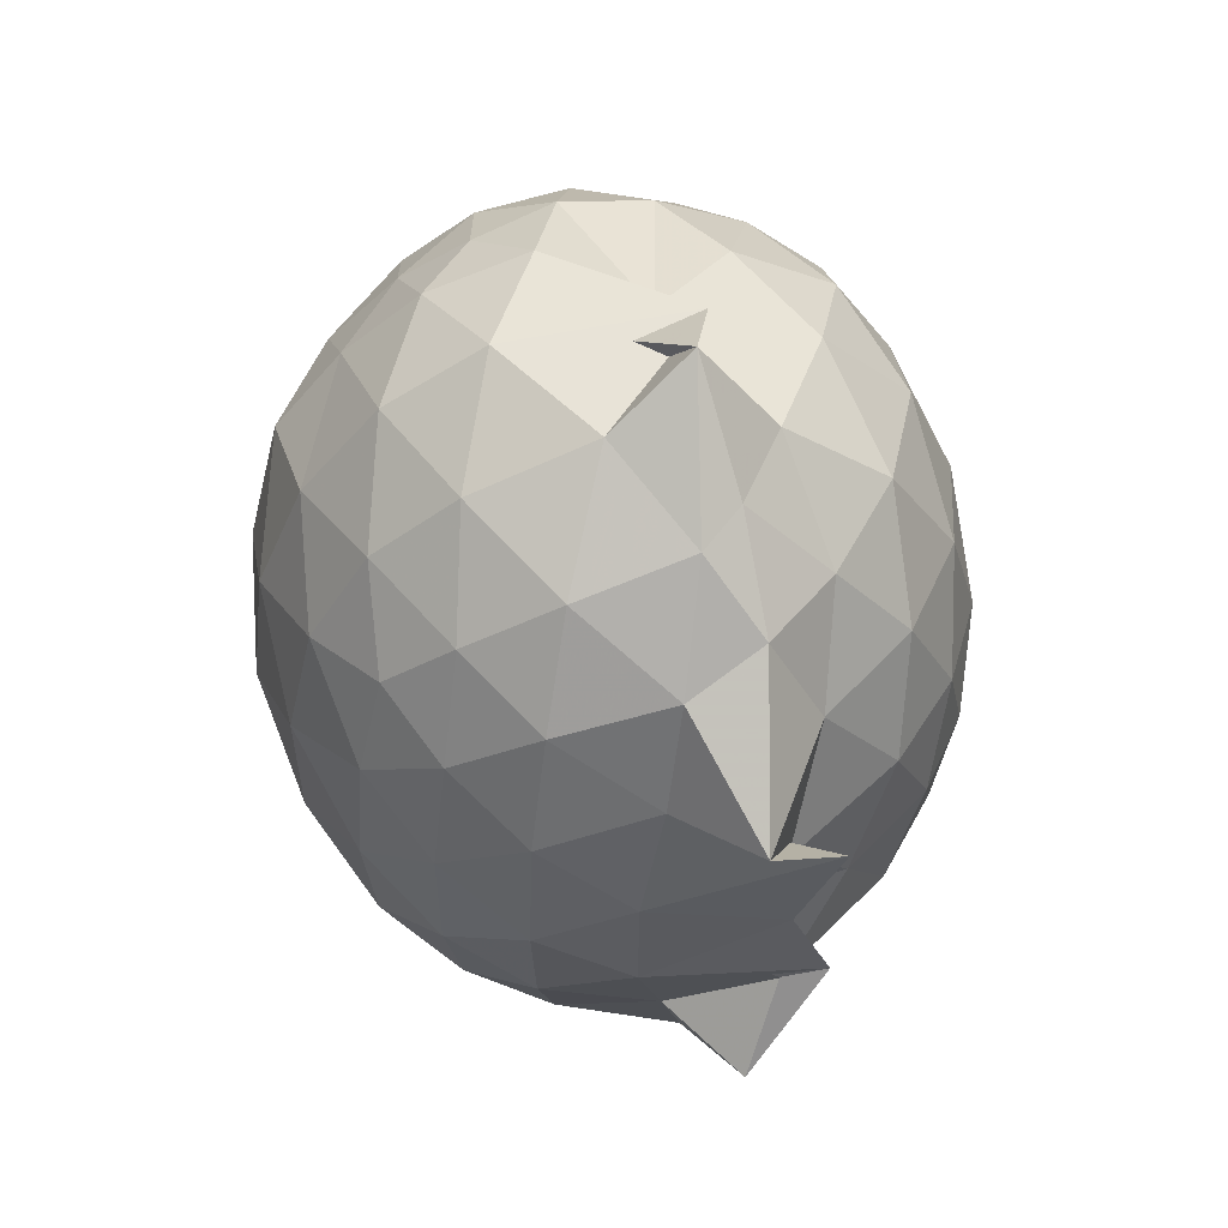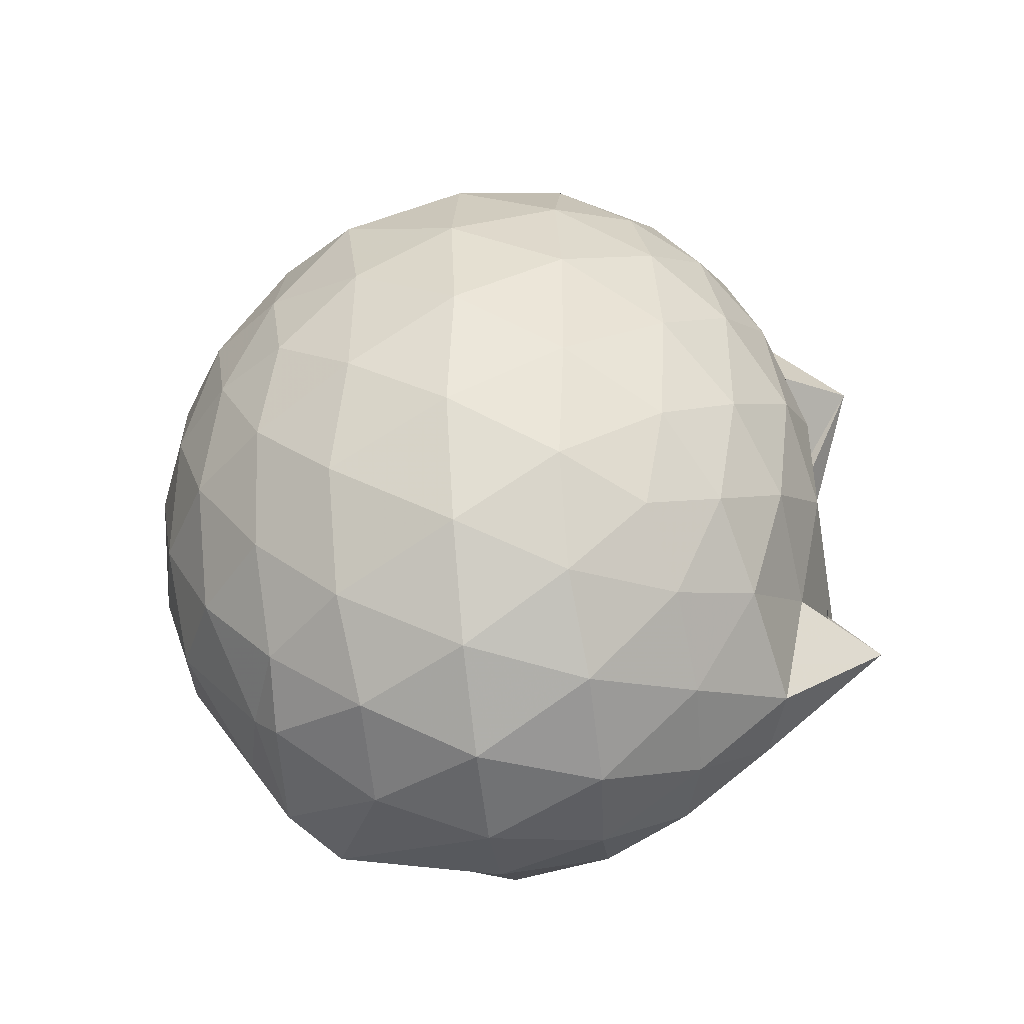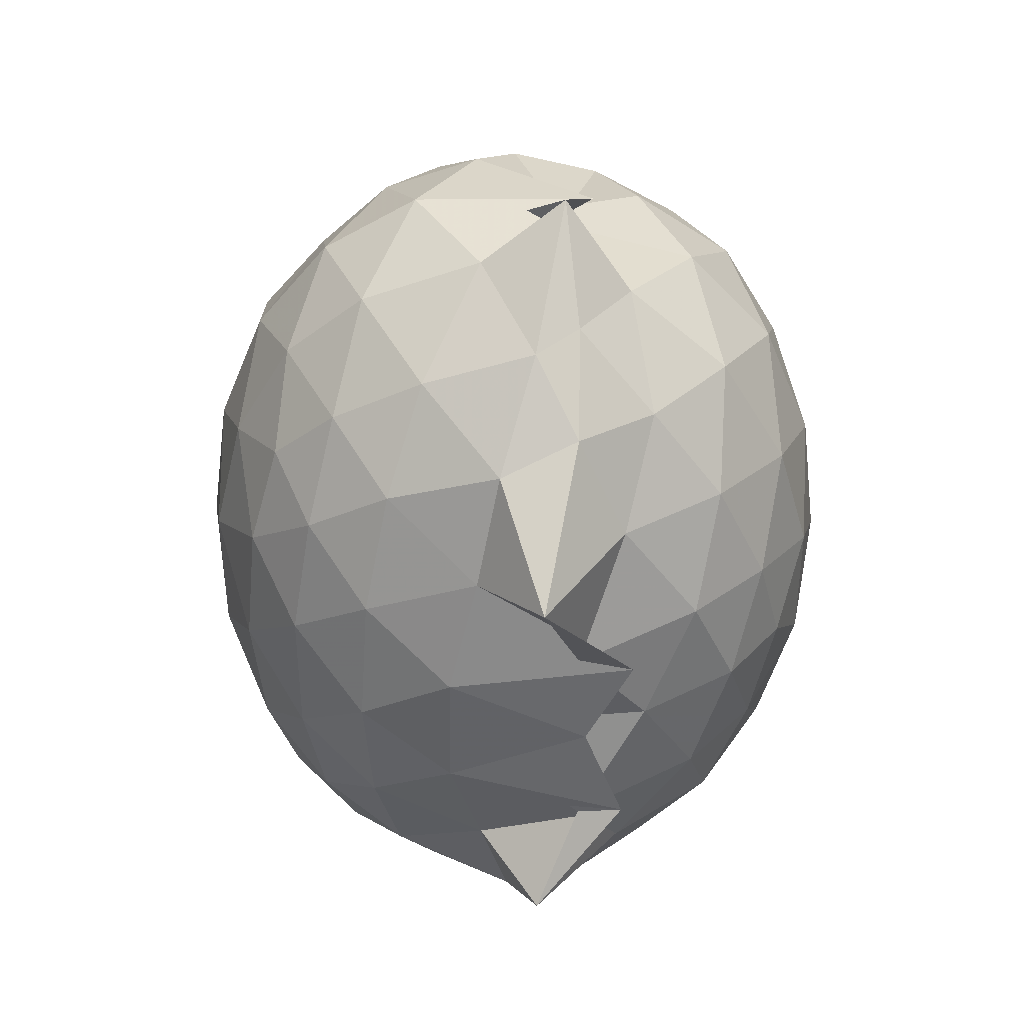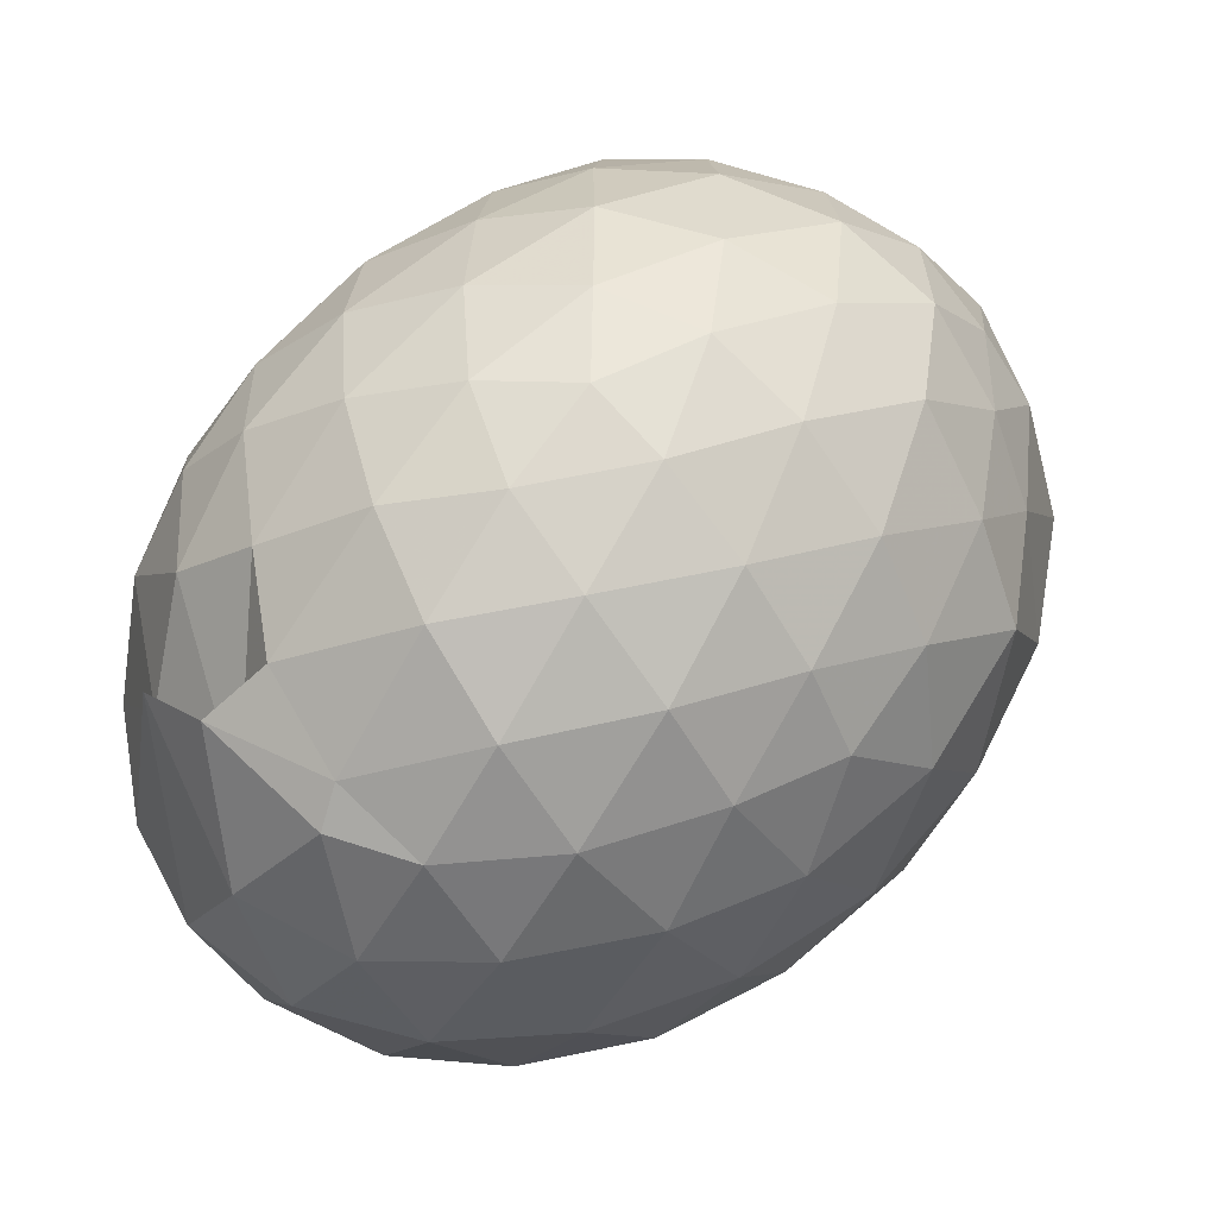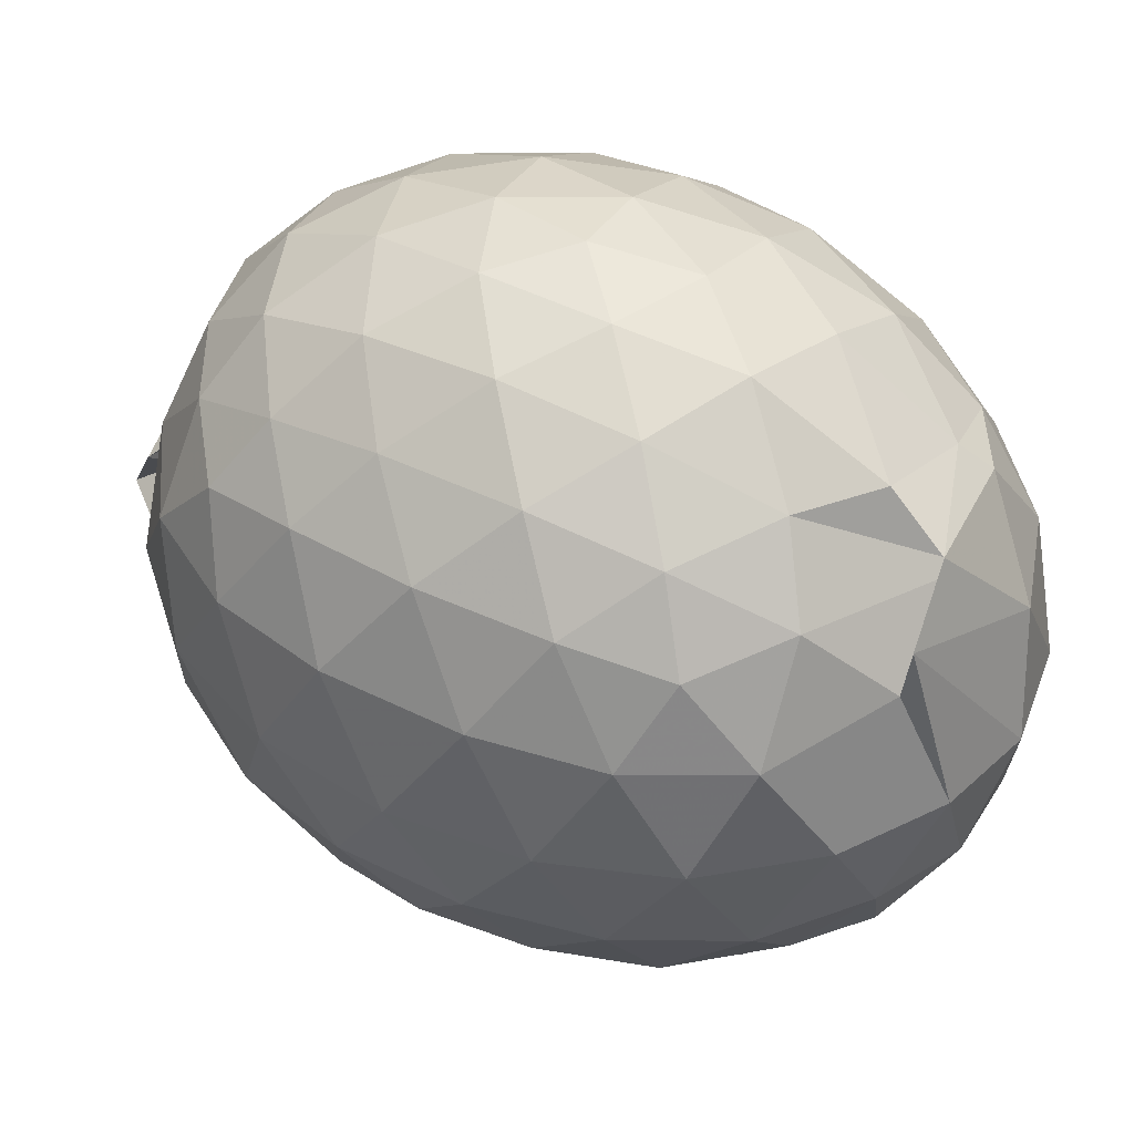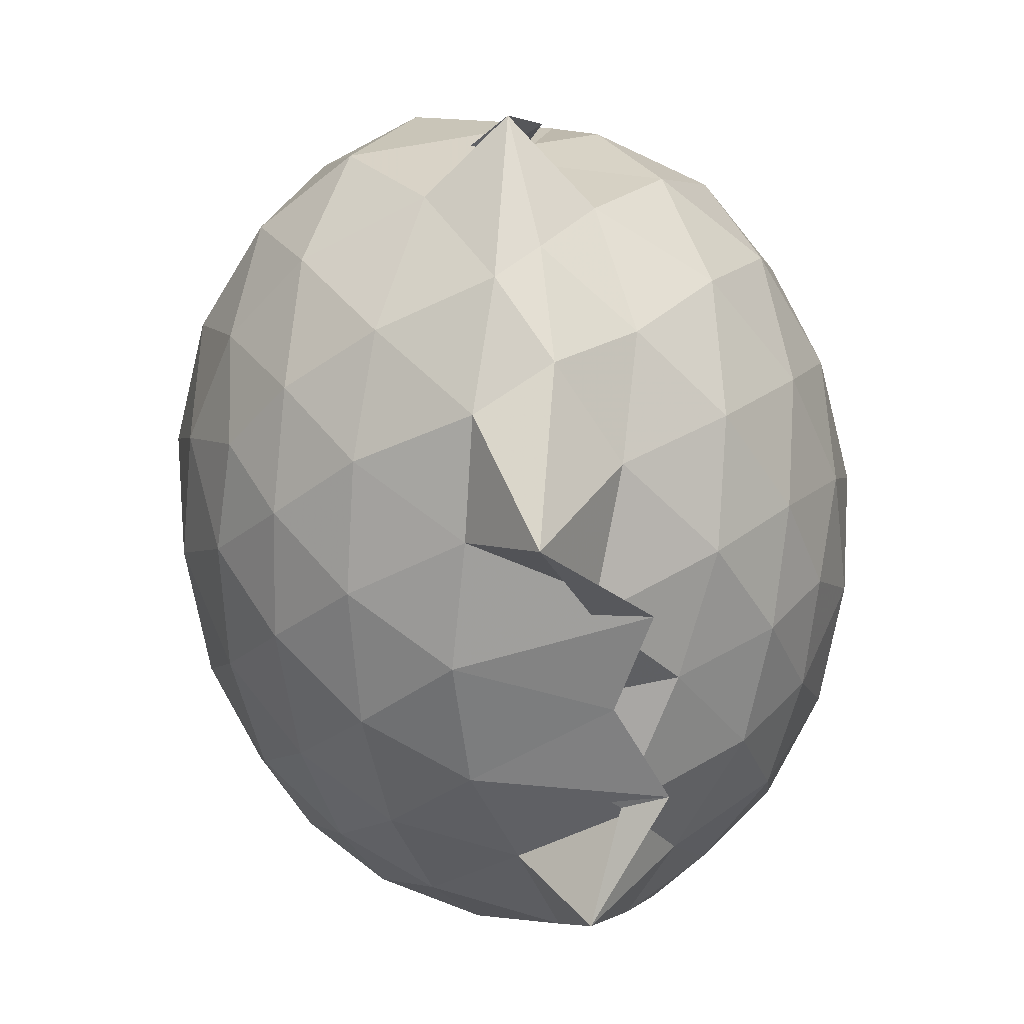
<metadata>
{"format":"obj","ext":"obj","renderer":"f3d","projection":"perspective","resolution":1024,"background":"white","views":[{"elev":55.6,"azim":168.3,"up":"+Y"},{"elev":-44.2,"azim":97.7,"up":"+Y"},{"elev":39.0,"azim":-177.4,"up":"+Y"},{"elev":63.1,"azim":48.1,"up":"+Z"},{"elev":46.1,"azim":-60.2,"up":"+Z"},{"elev":-59.2,"azim":-172.4,"up":"+Z"}]}
</metadata>
<code>
v -0.8331 -0.1182 1.093
v -1.073 -0.1082 -0.8459
v -0.05866 -0.1139 0.6053
v -0.1197 0.1511 0.6526
v -0.247 0.4364 0.6579
v -0.4253 0.658 0.6213
v -0.5975 0.8078 0.5706
v -0.817 0.8174 0.6399
v -1.054 0.7577 0.651
v -1.287 0.623 0.6575
v -1.467 0.4778 0.6017
v -1.531 0.2173 0.6609
v -1.566 -0.1143 0.6823
v -1.536 -0.4428 0.6586
v -1.465 -0.7013 0.6037
v -1.259 -0.8738 0.6555
v -0.8184 -1.076 0.5721
v -0.9464 -1.053 0.6973
v -0.6143 -1.024 0.6649
v -0.4328 -0.9145 0.6519
v -0.2468 -0.6791 0.6684
v -0.1193 -0.3807 0.6594
v 0.0147 0.0698 0.3848
v -0.08233 0.4048 0.4403
v -0.2613 0.6156 0.4571
v -0.4574 0.8294 0.4131
v -0.7194 0.9425 0.3909
v -0.9659 0.8542 0.2416
v -1.178 0.8322 0.3945
v -1.441 0.6528 0.3954
v -1.593 0.3892 0.3955
v -1.673 0.06749 0.4223
v -1.673 -0.2994 0.4228
v -1.594 -0.6172 0.3981
v -1.44 -0.8855 0.396
v -1.136 -1.061 0.4463
v -1.127 -1.076 0.5818
v -0.7261 -1.189 0.4098
v -0.4514 -1.092 0.4043
v -0.2454 -0.8865 0.439
v -0.07299 -0.596 0.441
v 0.01451 -0.289 0.3887
v 0.01609 0.2358 0.1184
v -0.1124 0.5572 0.1199
v -0.3113 0.8104 0.1178
v -0.5671 0.973 0.1149
v -1.052 1.001 0.09612
v -0.8358 0.9451 0.09815
v -1.329 0.806 0.1208
v -1.557 0.5585 0.1145
v -1.686 0.24 0.1135
v -1.73 -0.1143 0.1133
v -1.686 -0.4685 0.1137
v -1.562 -0.7845 0.1141
v -1.346 -1.037 0.12
v -1.096 -1.193 0.1269
v -0.845 -1.254 0.1235
v -0.5623 -1.204 0.116
v -0.3103 -1.041 0.1156
v -0.1109 -0.7873 0.1151
v 0.01755 -0.466 0.1185
v 0.06267 -0.115 0.09668
v -0.07623 0.3868 -0.1668
v -0.2305 0.6571 -0.1674
v -0.4443 0.8478 -0.1913
v -0.7621 0.9686 -0.1837
v -0.9818 1.112 -0.09542
v -1.161 0.8767 -0.1634
v -1.421 0.6636 -0.1964
v -1.595 0.3672 -0.1964
v -1.682 0.05292 -0.1683
v -1.681 -0.2811 -0.1679
v -1.587 -0.5997 -0.1978
v -1.428 -0.8907 -0.1938
v -1.207 -1.089 -0.1594
v -0.9757 -1.195 -0.1665
v -0.7188 -1.19 -0.1923
v -0.4431 -1.076 -0.1922
v -0.2283 -0.8872 -0.1662
v -0.07223 -0.6167 -0.1654
v -0.0006398 -0.296 -0.1895
v 0.0005257 0.06822 -0.1906
v -0.2115 0.4684 -0.3758
v -0.3819 0.6344 -0.4342
v -0.6233 0.7699 -0.46
v -0.9181 0.8644 -0.4497
v -1.029 0.885 -0.357
v -1.23 0.6702 -0.4297
v -1.416 0.4328 -0.4583
v -1.547 0.1483 -0.4328
v -1.608 -0.1145 -0.3774
v -1.539 -0.3802 -0.4326
v -1.425 -0.6592 -0.4578
v -1.234 -0.9022 -0.4302
v -1.088 -1.052 -0.3903
v -0.875 -1.061 -0.4462
v -0.6185 -0.9994 -0.4589
v -0.3806 -0.8628 -0.4343
v -0.2096 -0.6962 -0.3761
v -0.1381 -0.4388 -0.4339
v -0.1101 -0.1135 -0.4546
v -0.1396 0.2115 -0.4329
v -0.1897 -0.1147 0.7952
v -0.293 0.1709 0.8538
v -0.4596 0.4566 0.8524
v -0.6388 0.6699 0.7794
v -0.887 0.632 0.8461
v -1.147 0.5246 0.8438
v -1.369 0.3646 0.7824
v -1.4 0.06598 0.8466
v -1.404 -0.2917 0.857
v -1.357 -0.6016 0.7915
v -1.119 -0.7654 0.8305
v -0.9098 -0.9005 0.8034
v -0.6528 -0.9469 0.7369
v -0.458 -0.6925 0.8515
v -0.2931 -0.4011 0.8584
v -0.3868 -0.1167 0.9624
v -0.5292 0.1702 1.002
v -0.701 0.4301 0.9615
v -0.9478 0.347 0.9991
v -1.203 0.2222 0.9591
v -1.218 -0.1181 0.9974
v -1.195 -0.4533 0.9576
v -0.9487 -0.5796 1.002
v -0.7013 -0.6614 0.9659
v -0.5295 -0.404 1.001
v -0.6224 -0.1168 1.066
v -0.7727 0.1455 1.066
v -1.01 0.04575 1.065
v -1.01 -0.2801 1.063
v -0.7749 -0.3804 1.064
v -0.3191 0.3715 -0.5668
v -0.5393 0.5229 -0.6317
v -0.8359 0.629 -0.6693
v -1.036 0.7035 -0.5997
v -1.163 0.4441 -0.6506
v -1.36 0.1673 -0.6339
v -1.473 -0.1139 -0.5653
v -1.372 -0.3976 -0.6268
v -1.169 -0.6807 -0.6575
v -1.024 -0.8983 -0.6312
v -0.8502 -0.8626 -0.6934
v -0.5371 -0.7504 -0.6321
v -0.3193 -0.5988 -0.5668
v -0.2719 -0.291 -0.6248
v -0.2709 0.06338 -0.6256
v -0.4816 0.2242 -0.73
v -0.7803 0.3501 -0.7675
v -0.963 0.428 -0.9719
v -1.052 0.1459 -0.8234
v -1.232 -0.1086 -0.7392
v -1.057 -0.4019 -0.8419
v -0.9506 -0.6521 -0.9705
v -0.7824 -0.5764 -0.7621
v -0.4795 -0.45 -0.7298
v -0.4621 -0.1129 -0.7734
v -0.708 0.04876 -0.8353
v -1.194 0.1362 -0.8388
v -0.7189 -0.1033 -0.8222
v -1.177 -0.3725 -0.8576
v -0.7054 -0.2752 -0.8359
f 3 23 4
f 4 23 24
f 4 24 5
f 5 24 25
f 5 25 6
f 6 25 26
f 6 26 7
f 7 26 27
f 7 27 8
f 8 27 28
f 8 28 9
f 9 28 29
f 9 29 10
f 10 29 30
f 10 30 11
f 11 30 31
f 11 31 12
f 12 31 32
f 12 32 13
f 13 32 33
f 13 33 14
f 14 33 34
f 14 34 15
f 15 34 35
f 15 35 16
f 16 35 36
f 16 36 17
f 17 36 37
f 17 37 18
f 18 37 38
f 18 38 19
f 19 38 39
f 19 39 20
f 20 39 40
f 20 40 21
f 21 40 41
f 21 41 22
f 22 41 42
f 22 42 3
f 3 42 23
f 23 43 24
f 24 43 44
f 24 44 25
f 25 44 45
f 25 45 26
f 26 45 46
f 26 46 27
f 27 46 47
f 27 47 28
f 28 47 48
f 28 48 29
f 29 48 49
f 29 49 30
f 30 49 50
f 30 50 31
f 31 50 51
f 31 51 32
f 32 51 52
f 32 52 33
f 33 52 53
f 33 53 34
f 34 53 54
f 34 54 35
f 35 54 55
f 35 55 36
f 36 55 56
f 36 56 37
f 37 56 57
f 37 57 38
f 38 57 58
f 38 58 39
f 39 58 59
f 39 59 40
f 40 59 60
f 40 60 41
f 41 60 61
f 41 61 42
f 42 61 62
f 42 62 23
f 23 62 43
f 43 63 44
f 44 63 64
f 44 64 45
f 45 64 65
f 45 65 46
f 46 65 66
f 46 66 47
f 47 66 67
f 47 67 48
f 48 67 68
f 48 68 49
f 49 68 69
f 49 69 50
f 50 69 70
f 50 70 51
f 51 70 71
f 51 71 52
f 52 71 72
f 52 72 53
f 53 72 73
f 53 73 54
f 54 73 74
f 54 74 55
f 55 74 75
f 55 75 56
f 56 75 76
f 56 76 57
f 57 76 77
f 57 77 58
f 58 77 78
f 58 78 59
f 59 78 79
f 59 79 60
f 60 79 80
f 60 80 61
f 61 80 81
f 61 81 62
f 62 81 82
f 62 82 43
f 43 82 63
f 63 83 64
f 64 83 84
f 64 84 65
f 65 84 85
f 65 85 66
f 66 85 86
f 66 86 67
f 67 86 87
f 67 87 68
f 68 87 88
f 68 88 69
f 69 88 89
f 69 89 70
f 70 89 90
f 70 90 71
f 71 90 91
f 71 91 72
f 72 91 92
f 72 92 73
f 73 92 93
f 73 93 74
f 74 93 94
f 74 94 75
f 75 94 95
f 75 95 76
f 76 95 96
f 76 96 77
f 77 96 97
f 77 97 78
f 78 97 98
f 78 98 79
f 79 98 99
f 79 99 80
f 80 99 100
f 80 100 81
f 81 100 101
f 81 101 82
f 82 101 102
f 82 102 63
f 63 102 83
f 103 104 118
f 104 119 118
f 104 105 119
f 105 120 119
f 105 106 120
f 106 107 120
f 107 121 120
f 107 108 121
f 108 122 121
f 108 109 122
f 109 110 122
f 110 123 122
f 110 111 123
f 111 124 123
f 111 112 124
f 112 113 124
f 113 125 124
f 113 114 125
f 114 126 125
f 114 115 126
f 115 116 126
f 116 127 126
f 116 117 127
f 117 118 127
f 117 103 118
f 118 119 128
f 119 129 128
f 119 120 129
f 120 121 129
f 121 130 129
f 121 122 130
f 122 123 130
f 123 131 130
f 123 124 131
f 124 125 131
f 125 132 131
f 125 126 132
f 126 127 132
f 127 128 132
f 127 118 128
f 133 148 134
f 134 148 149
f 134 149 135
f 135 149 150
f 135 150 136
f 136 150 137
f 137 150 151
f 137 151 138
f 138 151 152
f 138 152 139
f 139 152 140
f 140 152 153
f 140 153 141
f 141 153 154
f 141 154 142
f 142 154 143
f 143 154 155
f 143 155 144
f 144 155 156
f 144 156 145
f 145 156 146
f 146 156 157
f 146 157 147
f 147 157 148
f 147 148 133
f 148 158 149
f 149 158 159
f 149 159 150
f 150 159 151
f 151 159 160
f 151 160 152
f 152 160 153
f 153 160 161
f 153 161 154
f 154 161 155
f 155 161 162
f 155 162 156
f 156 162 157
f 157 162 158
f 157 158 148
f 3 4 103
f 103 4 104
f 4 5 104
f 104 5 105
f 5 6 105
f 105 6 106
f 6 7 106
f 7 8 106
f 106 8 107
f 8 9 107
f 107 9 108
f 9 10 108
f 108 10 109
f 10 11 109
f 11 12 109
f 109 12 110
f 12 13 110
f 110 13 111
f 13 14 111
f 111 14 112
f 14 15 112
f 15 16 112
f 112 16 113
f 16 17 113
f 113 17 114
f 17 18 114
f 114 18 115
f 18 19 115
f 19 20 115
f 115 20 116
f 20 21 116
f 116 21 117
f 21 22 117
f 117 22 103
f 22 3 103
f 83 133 84
f 84 133 134
f 84 134 85
f 85 134 135
f 85 135 86
f 86 135 136
f 86 136 87
f 87 136 88
f 88 136 137
f 88 137 89
f 89 137 138
f 89 138 90
f 90 138 139
f 90 139 91
f 91 139 92
f 92 139 140
f 92 140 93
f 93 140 141
f 93 141 94
f 94 141 142
f 94 142 95
f 95 142 96
f 96 142 143
f 96 143 97
f 97 143 144
f 97 144 98
f 98 144 145
f 98 145 99
f 99 145 100
f 100 145 146
f 100 146 101
f 101 146 147
f 101 147 102
f 102 147 133
f 102 133 83
f 128 129 1
f 129 130 1
f 130 131 1
f 131 132 1
f 132 128 1
f 159 158 2
f 160 159 2
f 161 160 2
f 162 161 2
f 158 162 2

</code>
